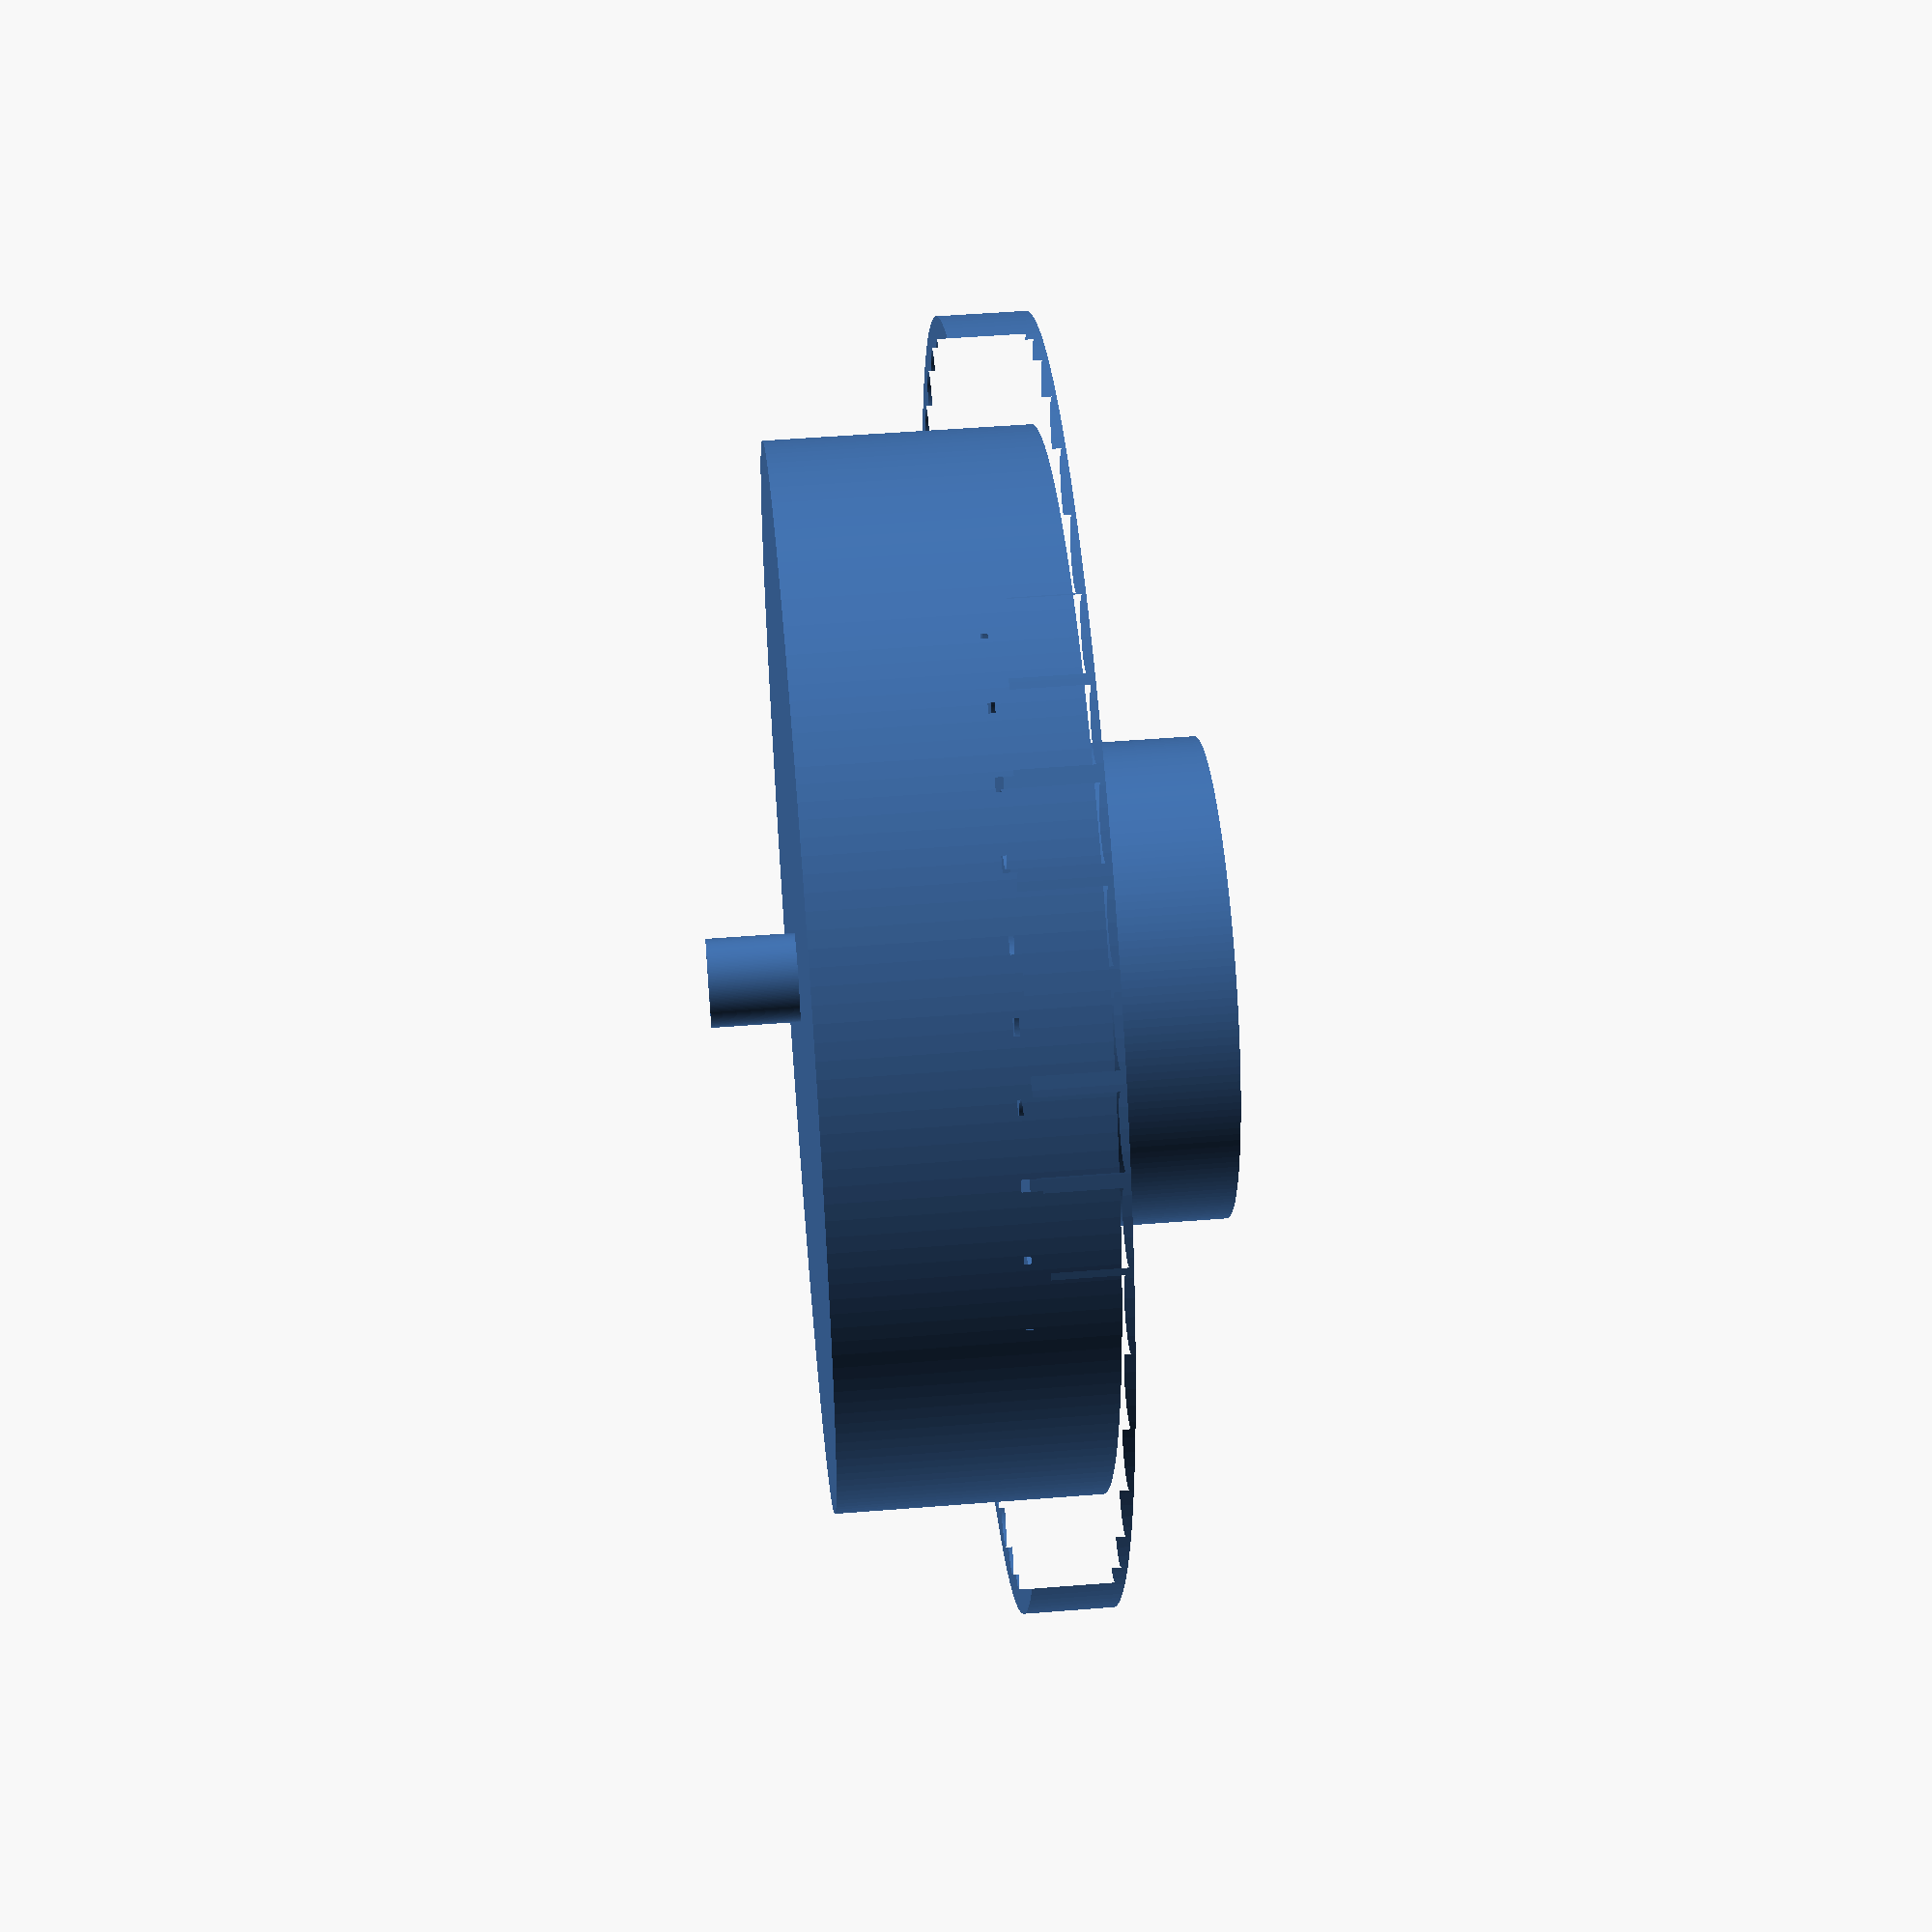
<openscad>
$fn=200;

translate([0,0,-35])
union(){
linear_extrude(20){
circle(d=5);
}
translate([0,-8,10])
union(){
linear_extrude(19){
circle(d=28);
}
translate([-10,-15,0])
linear_extrude(15){
square(20);
}
}
}














translate([0,0,-20])






difference(){





difference() {
    
    

union(){


linear_extrude(height = 5){
difference() {

circle(d=72.5);


for (a =[0:9:500]){
rotate([0,0,a])
  translate([33,0,0])
  circle(d=4);
}
}
}


translate([0,0,-10])
linear_extrude(height = 15){
circle(d=60);
}

}


translate([0,0,-5])
linear_extrude(height = 15){
circle(d=55);
}
}









translate([0,0,-20]) linear_extrude(height = 30){
difference(){
circle(d=5);

union(){
translate([-5,1.5,0])
    square([10,3]);
translate([-5,-4.5,0])
    square([10,3]);


}
}

}





}


</openscad>
<views>
elev=309.4 azim=332.3 roll=265.0 proj=p view=solid
</views>
